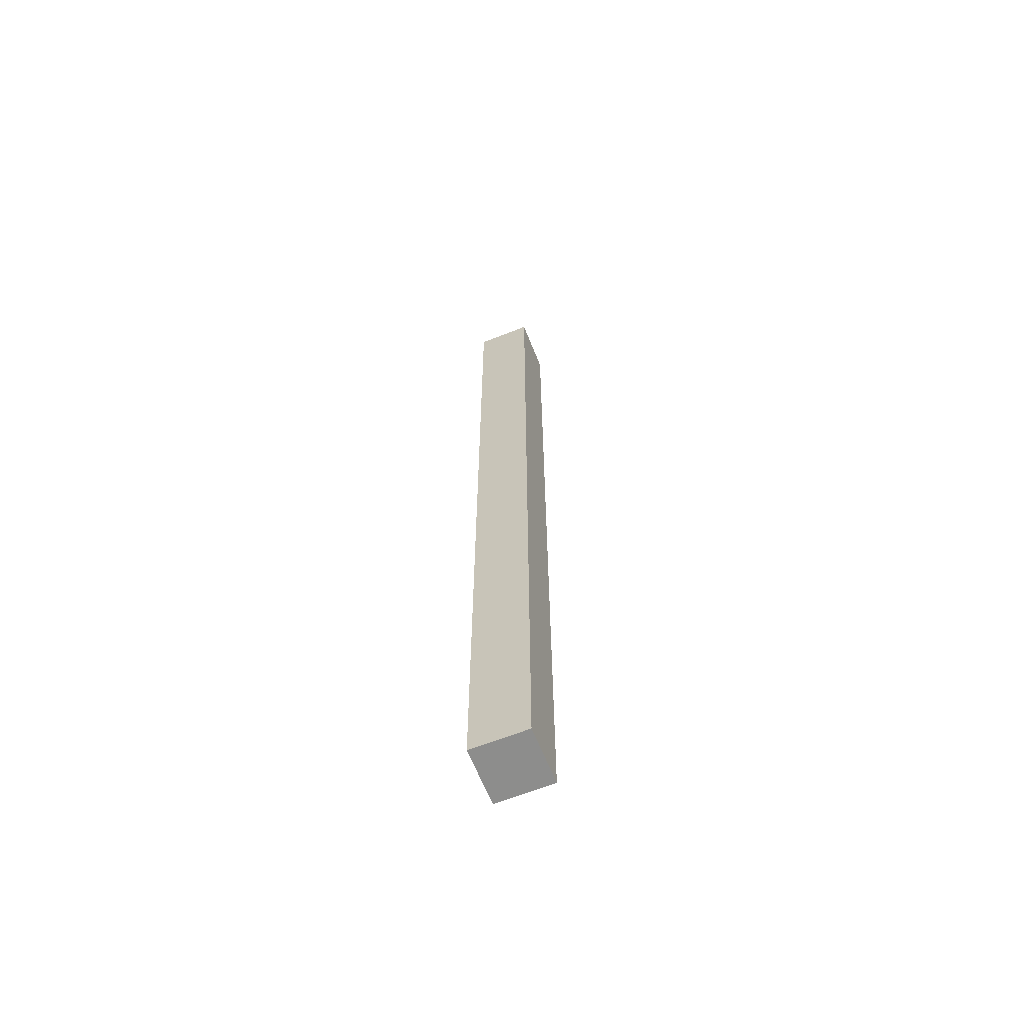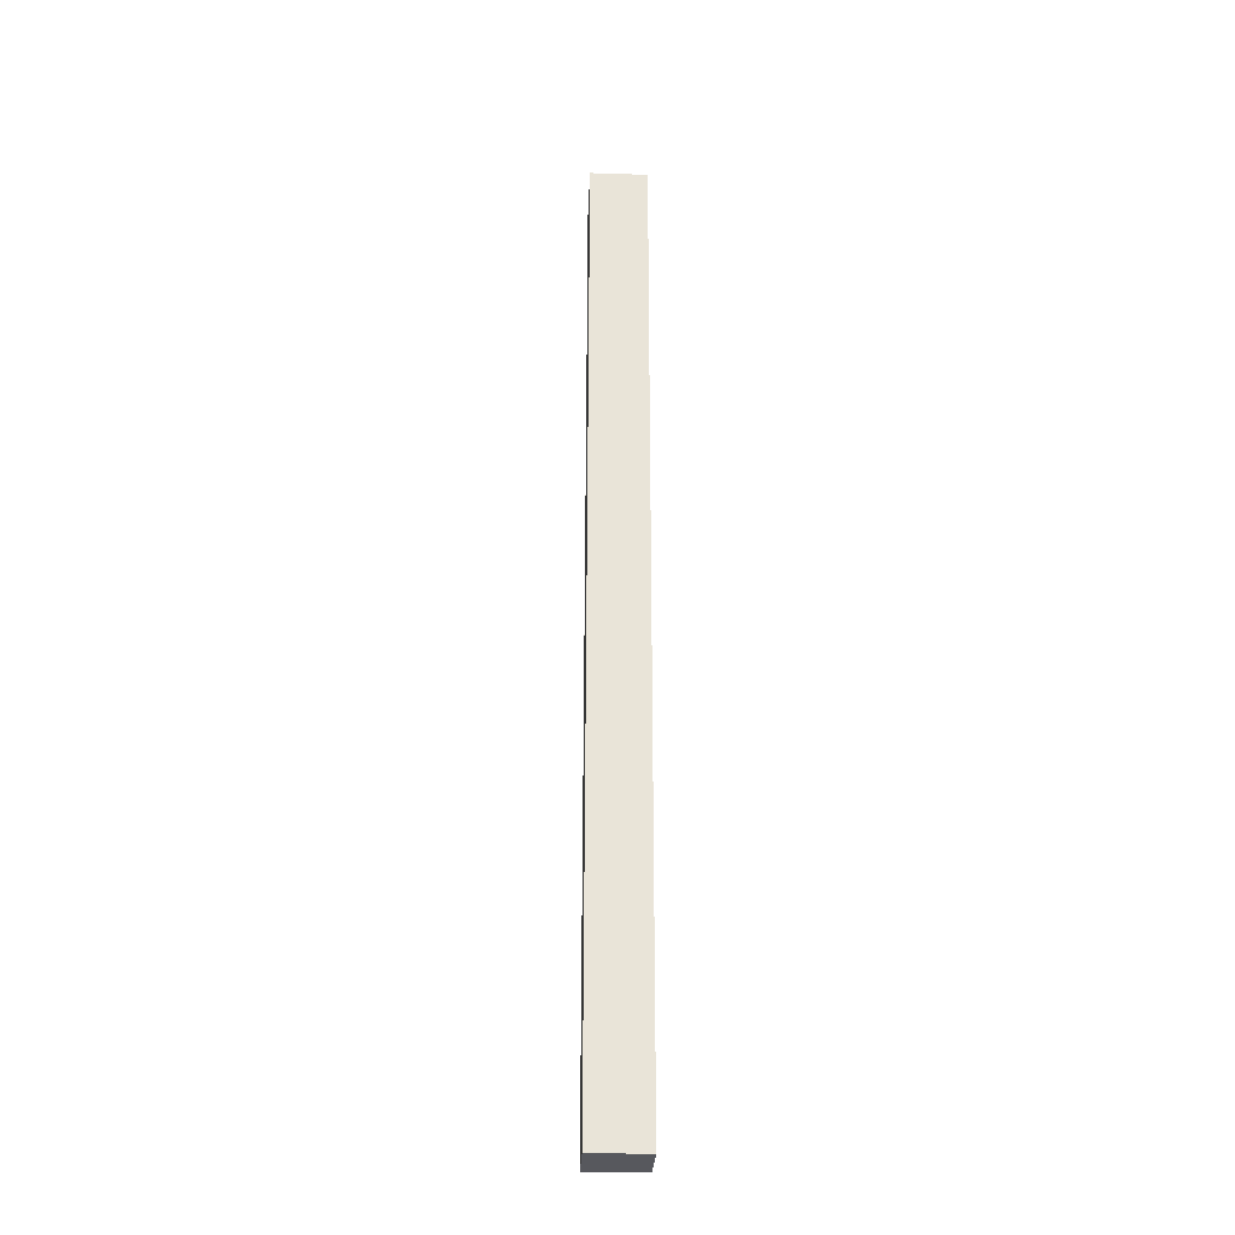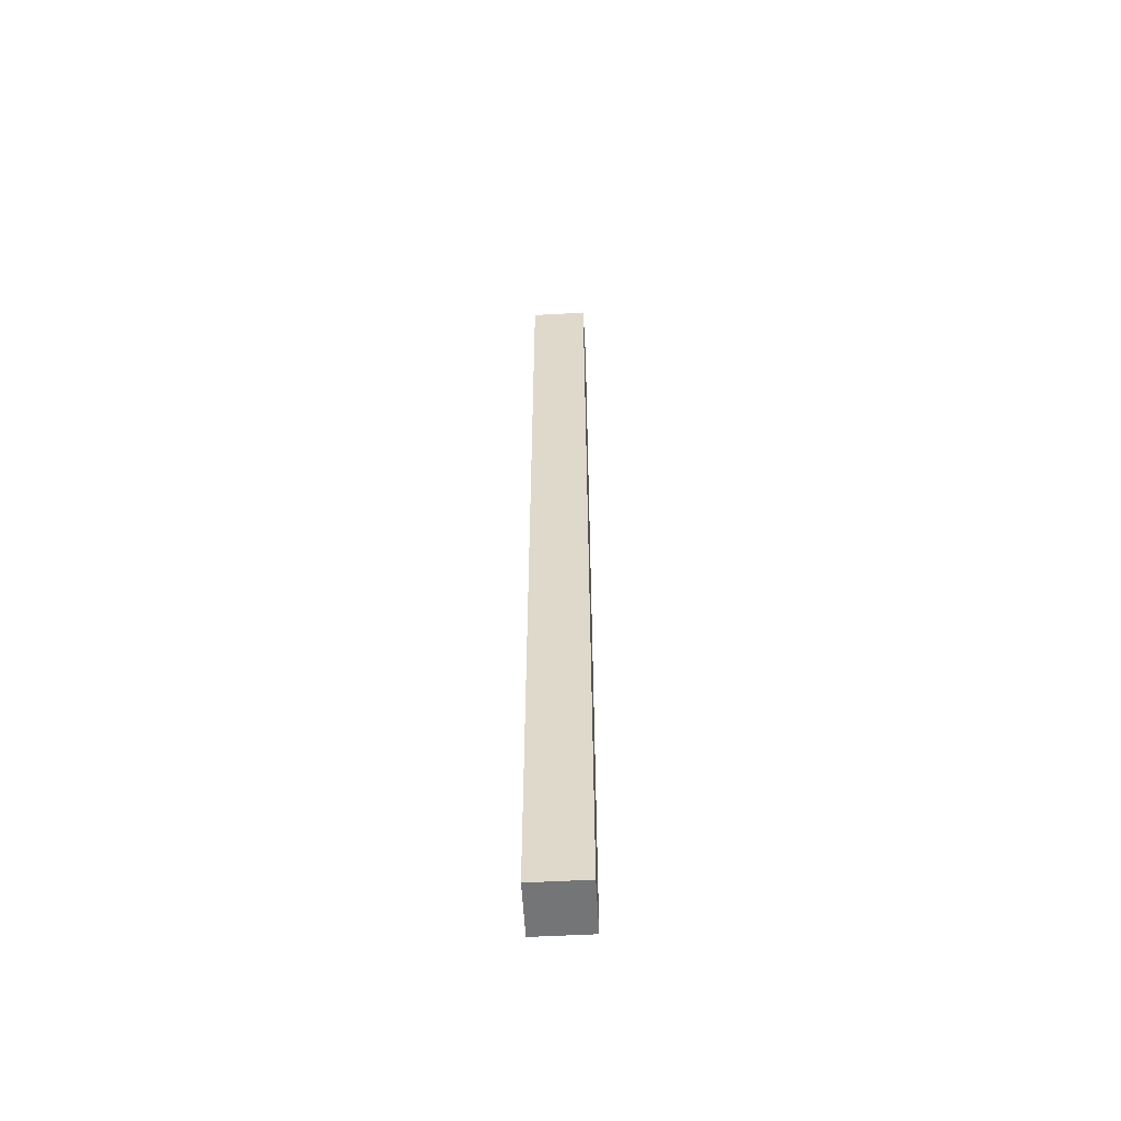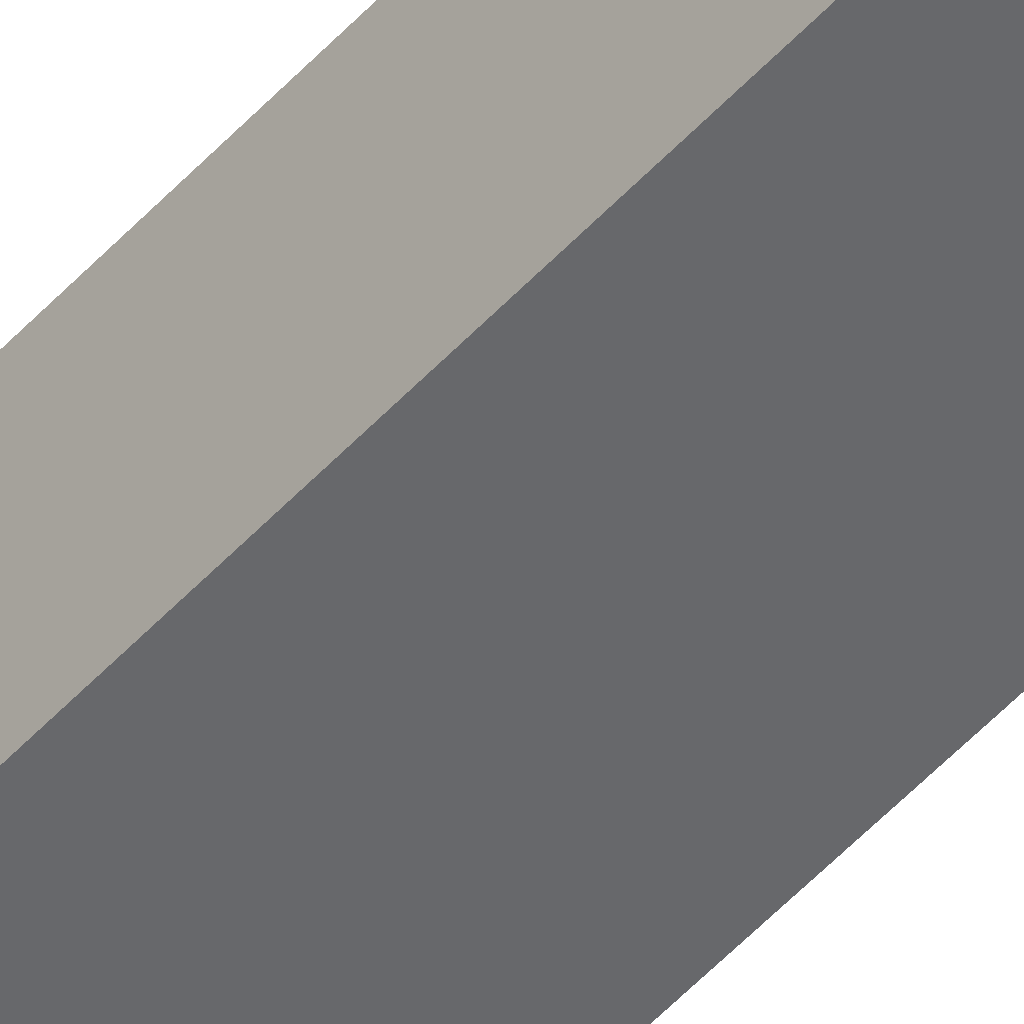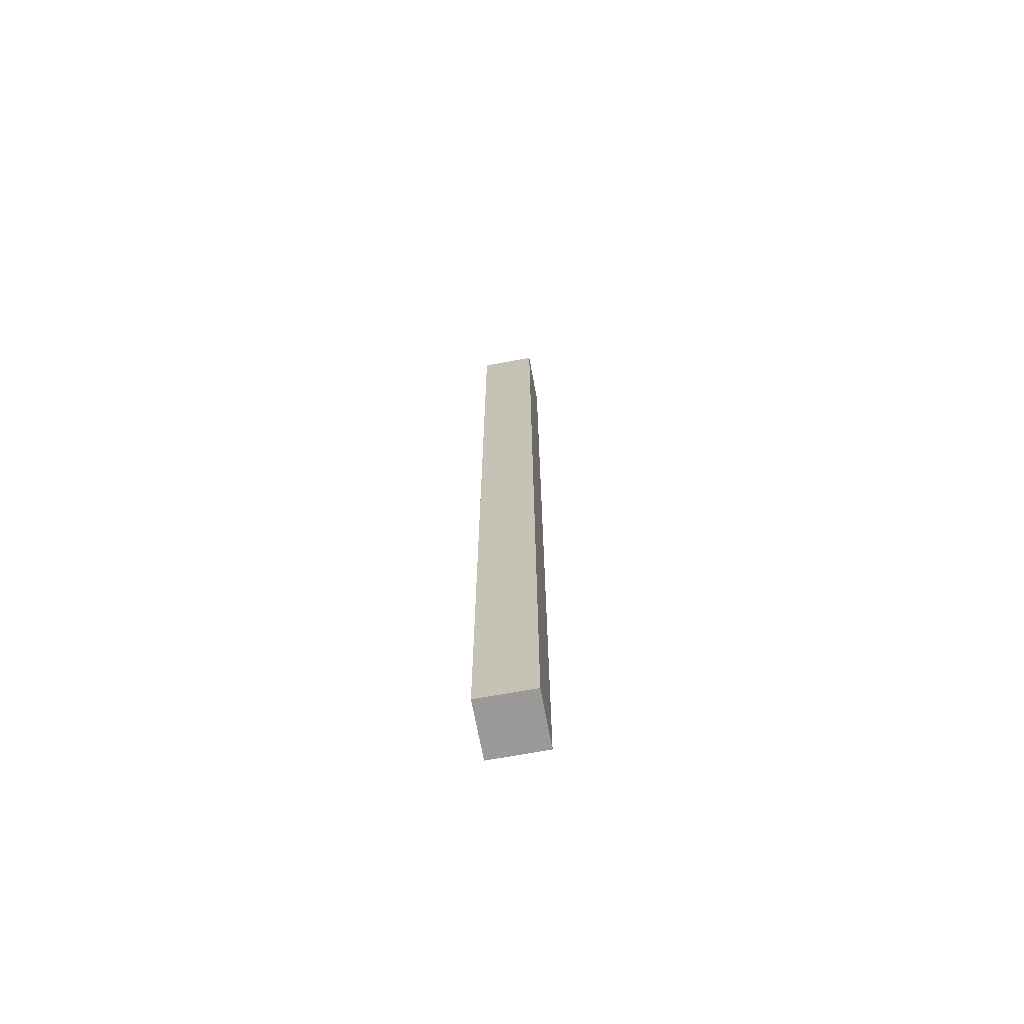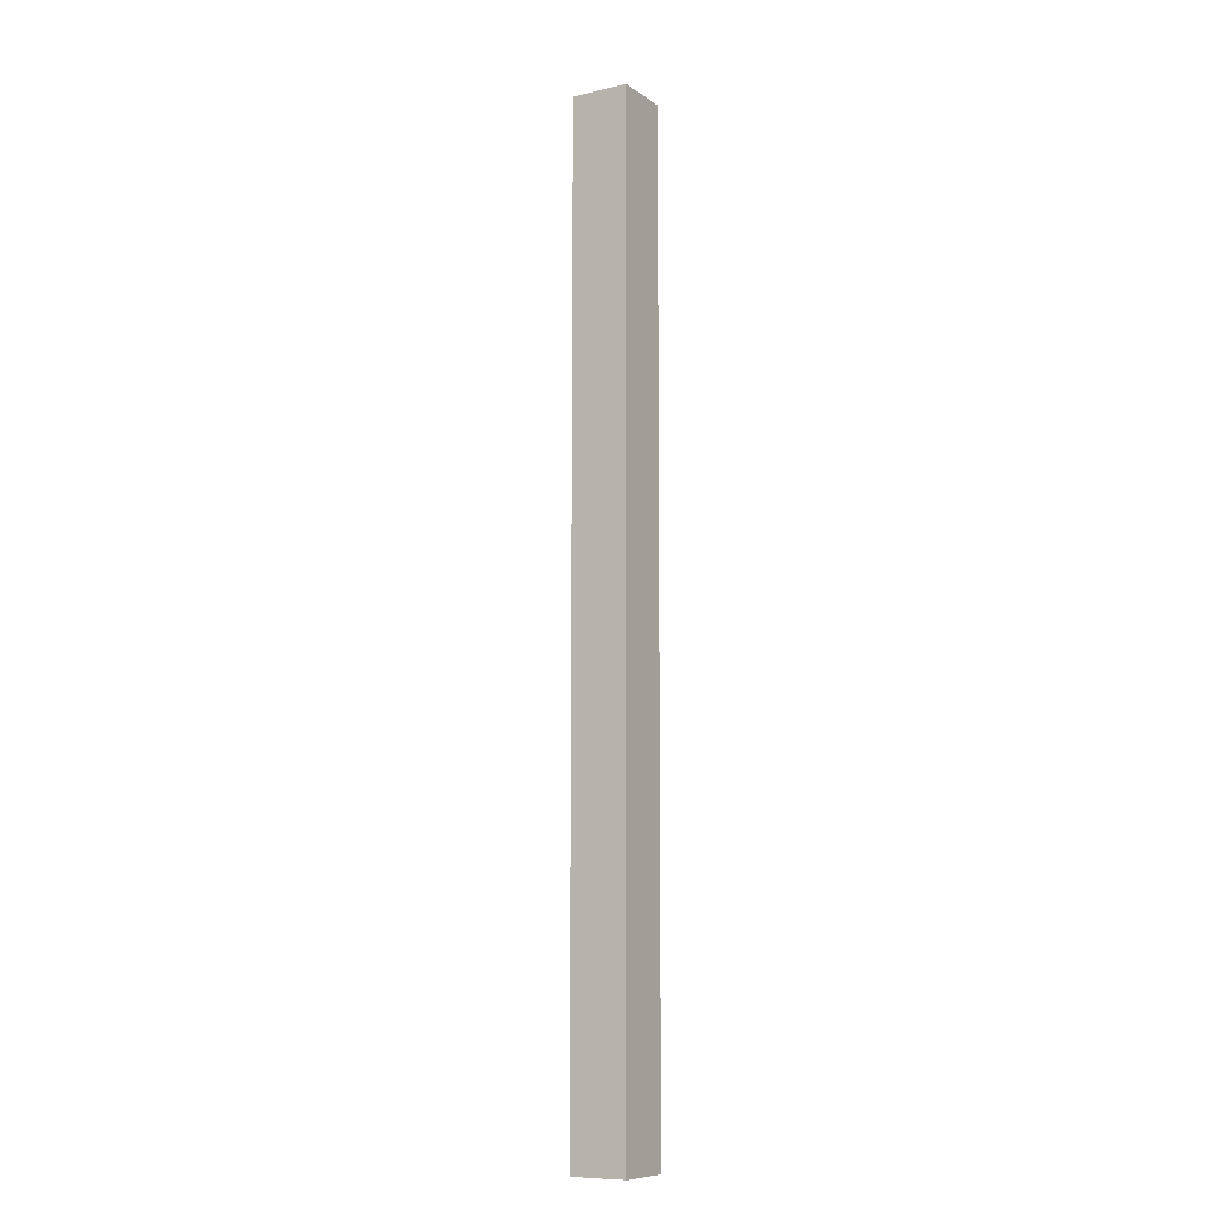
<metadata>
{"format":"obj","ext":"obj","renderer":"f3d","projection":"perspective","resolution":1024,"background":"white","views":[{"elev":-64.4,"azim":-158.2,"up":"+Z"},{"elev":-28.9,"azim":-92.7,"up":"+Z"},{"elev":-56.5,"azim":-86.8,"up":"+Z"},{"elev":-52.5,"azim":138.9,"up":"+Y"},{"elev":-69.1,"azim":-79.5,"up":"+Z"},{"elev":-9.5,"azim":121.5,"up":"+Z"}]}
</metadata>
<code>
o Group51/mesh179/mesh179-geometry#mesh179-geometry
v -0.3872 0.4467 -0.2464
v -0.3797 0.4542 -0.2464
v -0.3797 0.4467 -0.2464
v -0.3872 0.4542 -0.2464
v -0.3797 0.4467 -0.1193
v -0.3872 0.4542 -0.1193
v -0.3797 0.4542 -0.1193
v -0.3872 0.4467 -0.1193
f 1 2 3
f 2 1 4
f 3 2 1
f 4 1 2
f 2 5 3
f 3 5 2
f 5 1 3
f 3 1 5
f 1 6 4
f 4 6 1
f 6 2 4
f 4 2 6
f 5 2 7
f 7 2 5
f 1 5 8
f 8 5 1
f 6 1 8
f 8 1 6
f 2 6 7
f 7 6 2
f 6 5 7
f 7 5 6
f 5 6 8
f 8 6 5

</code>
